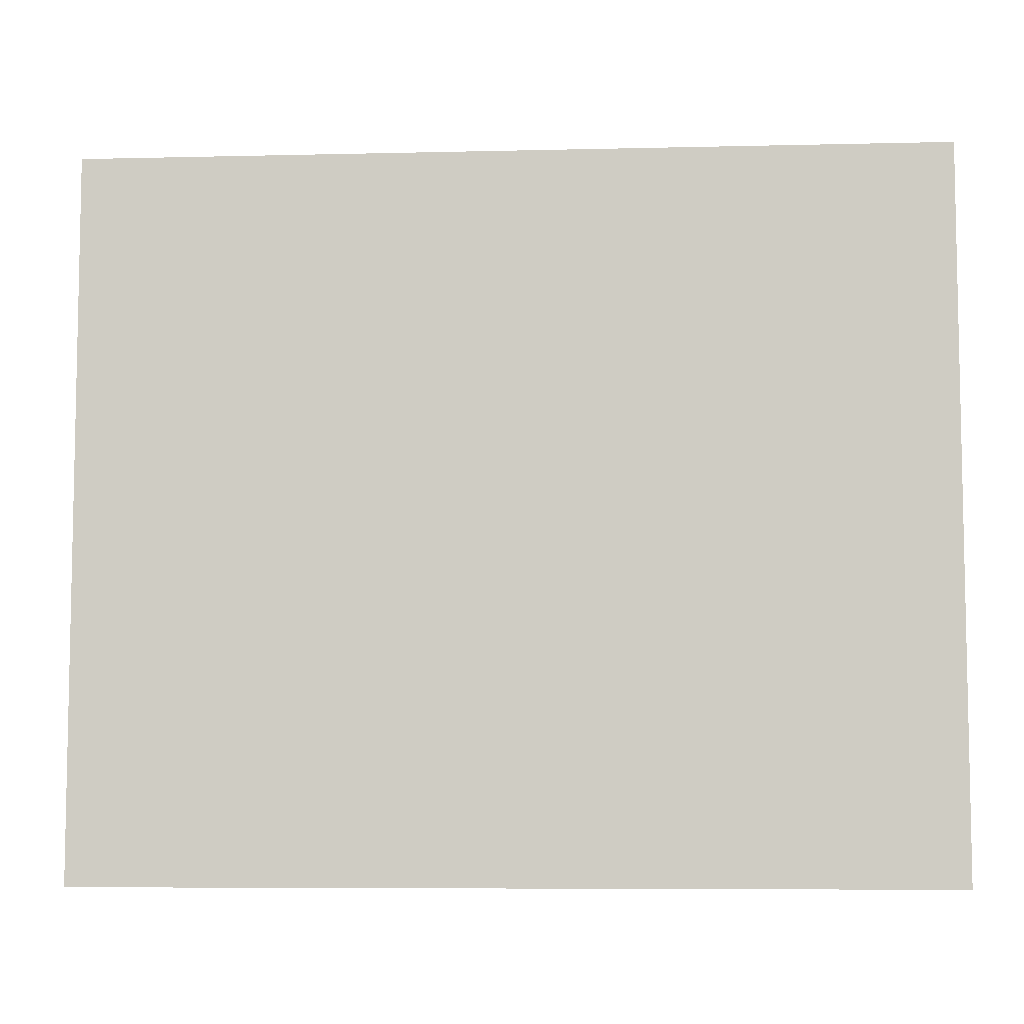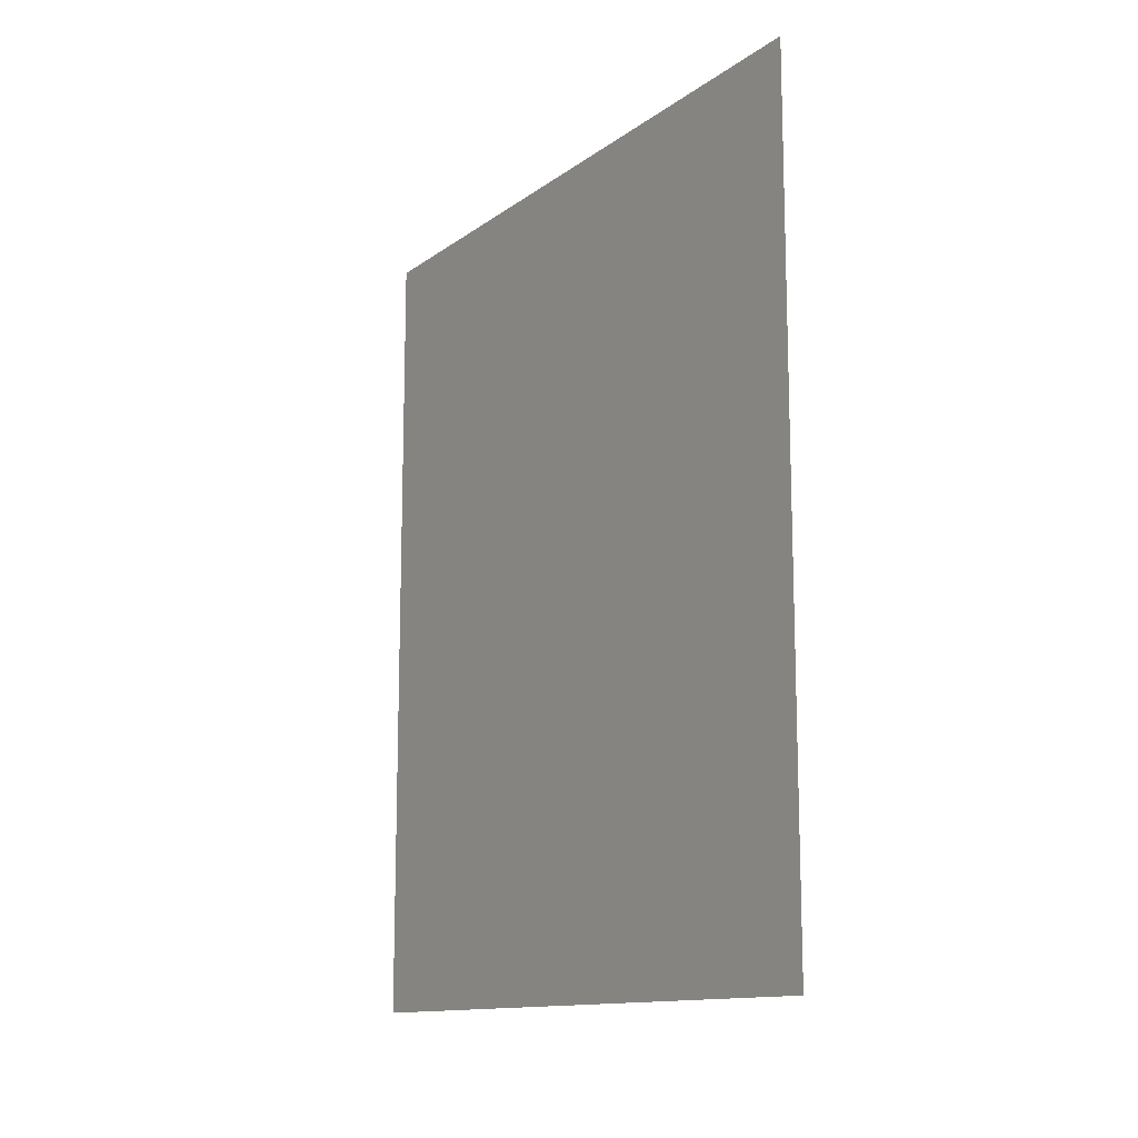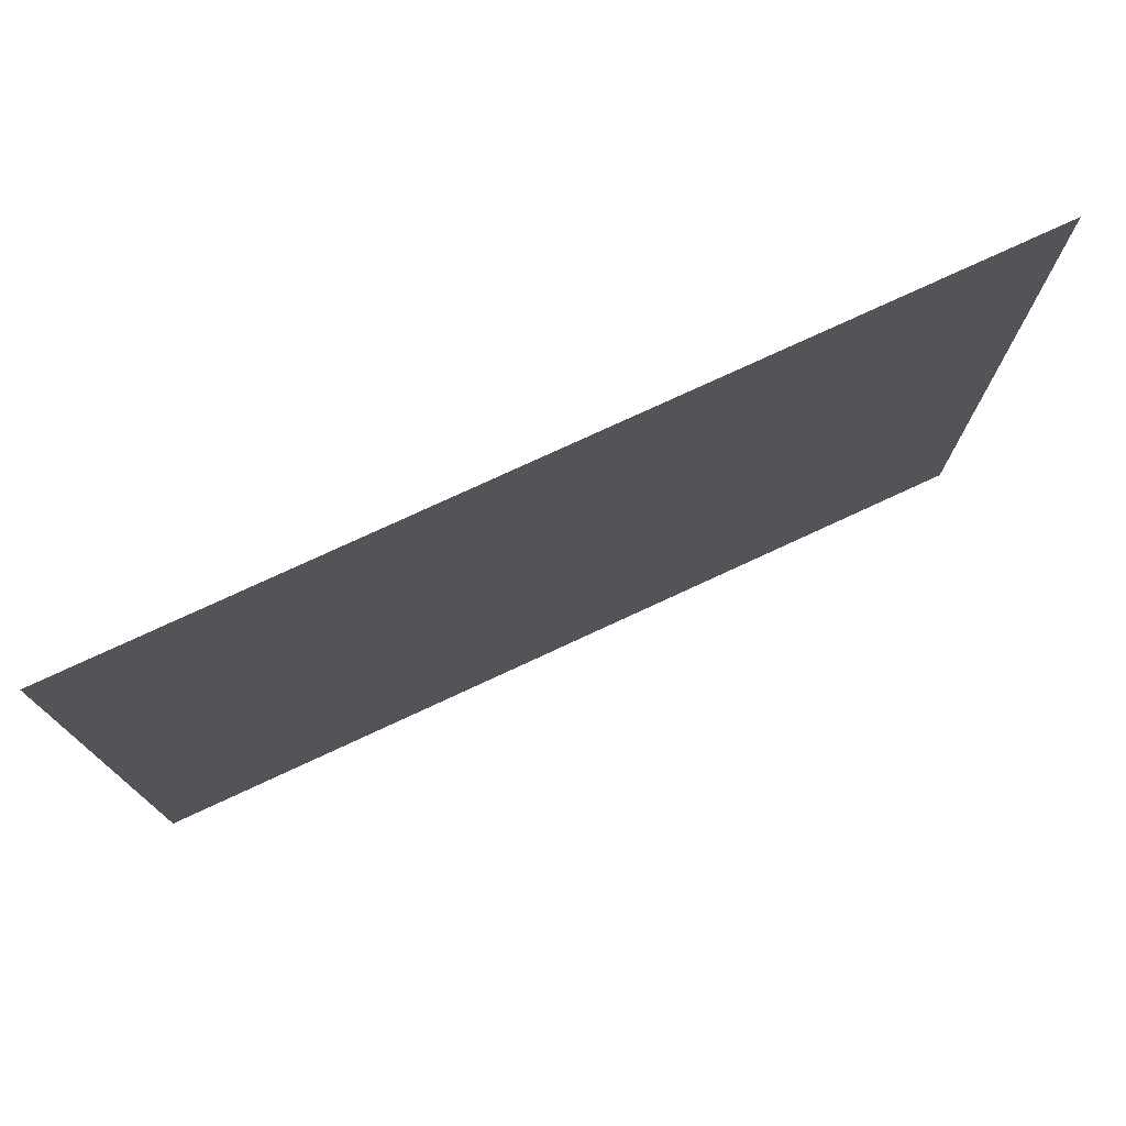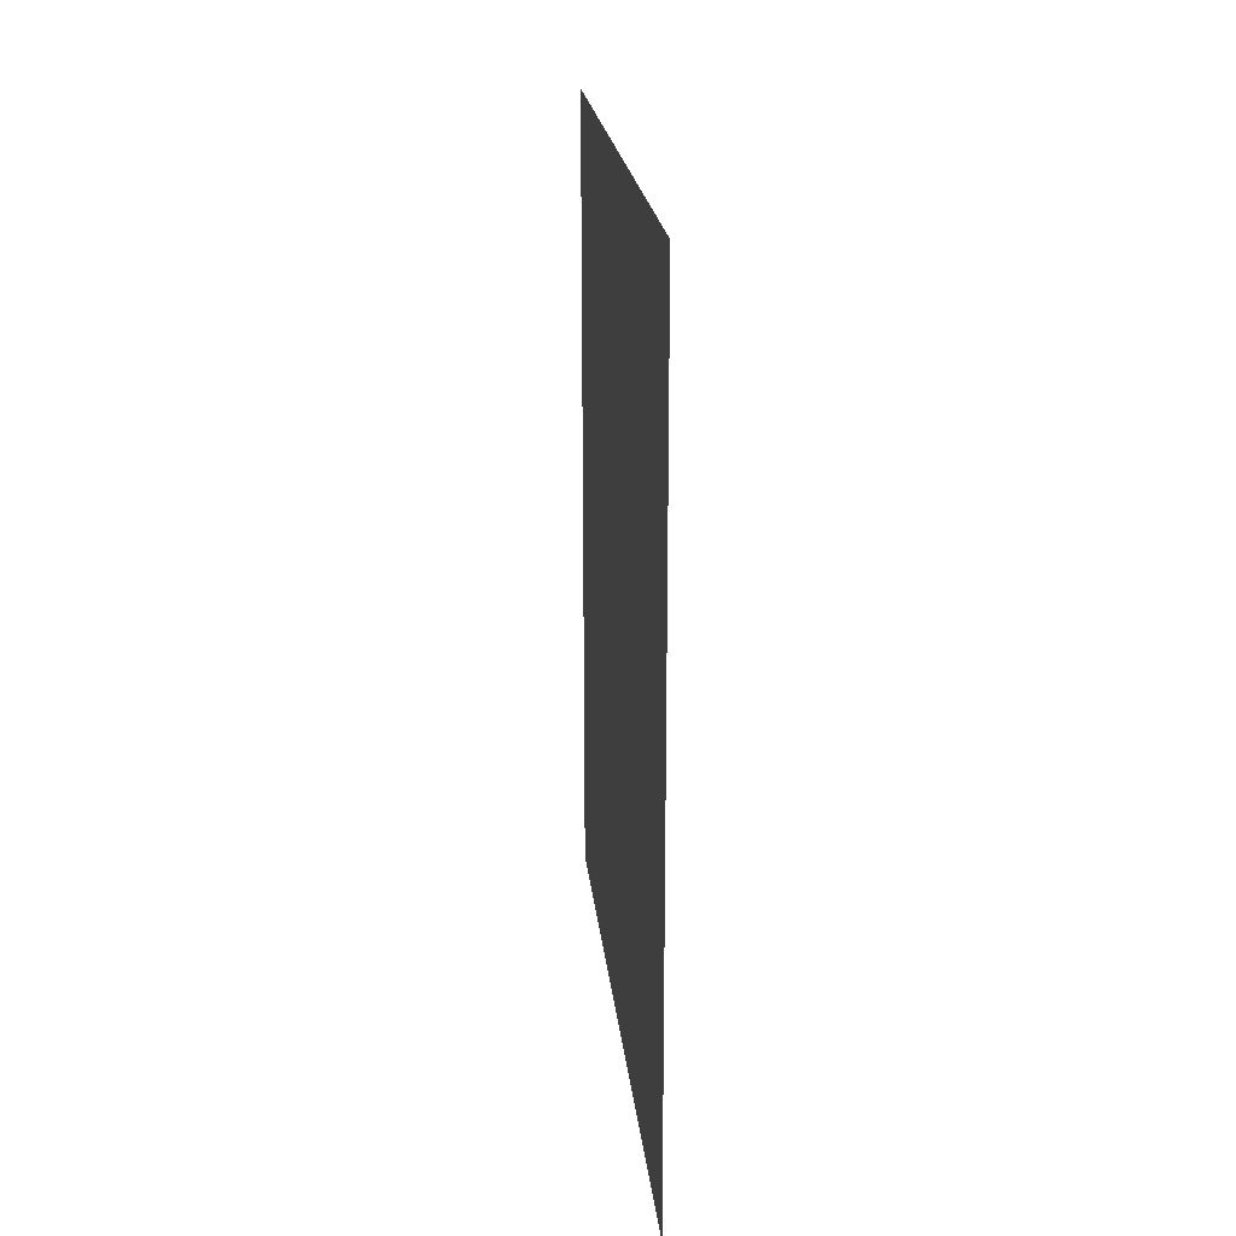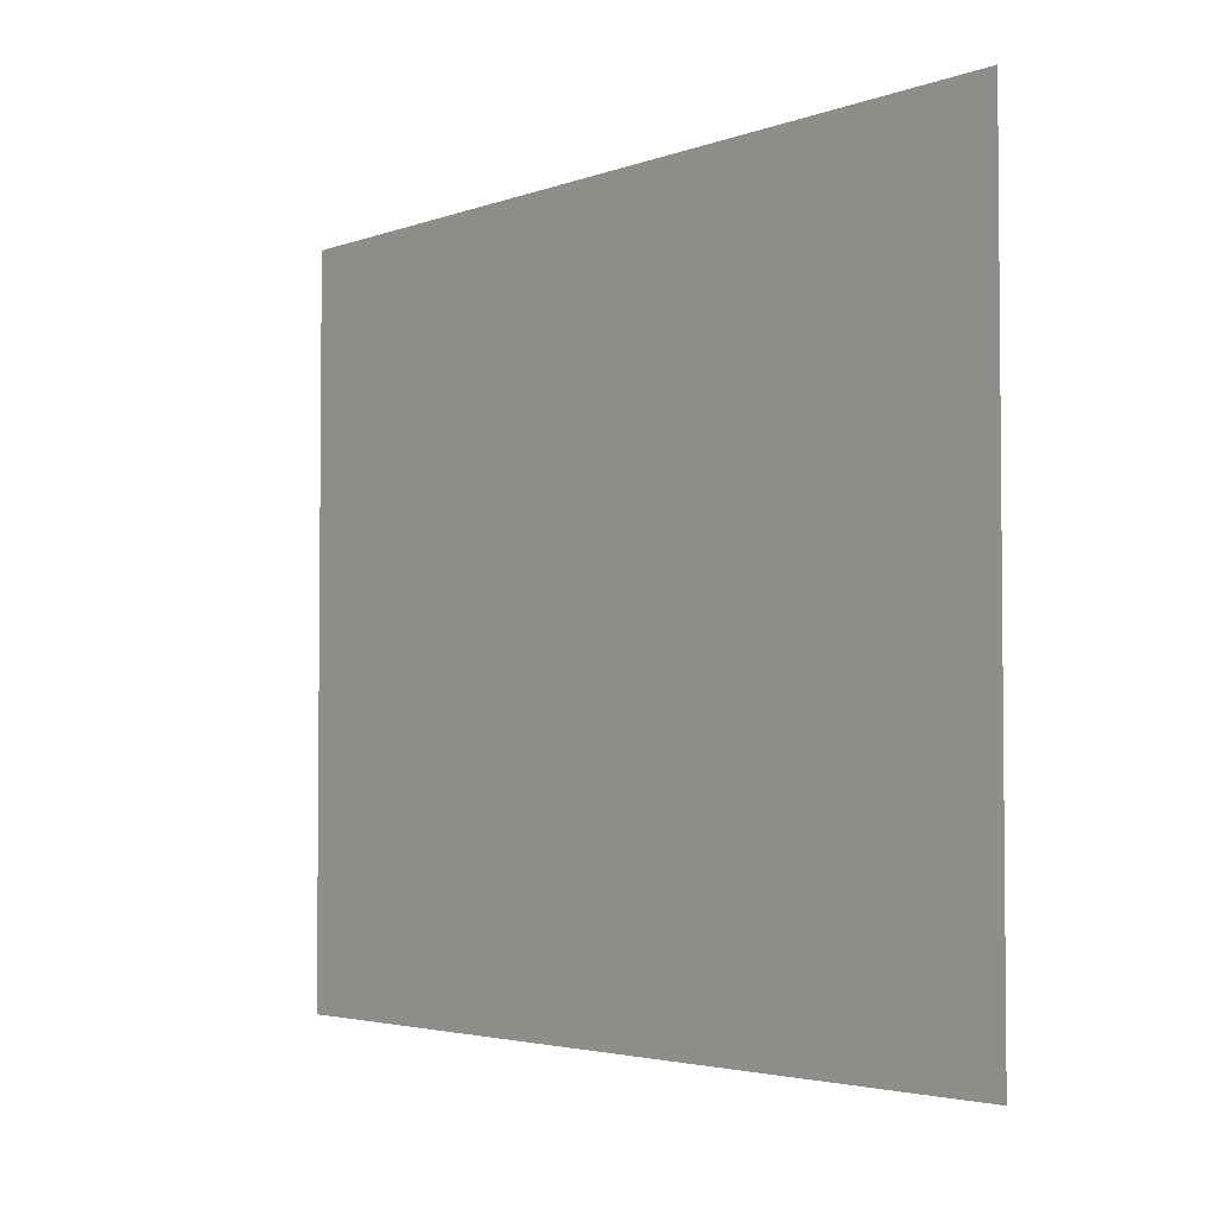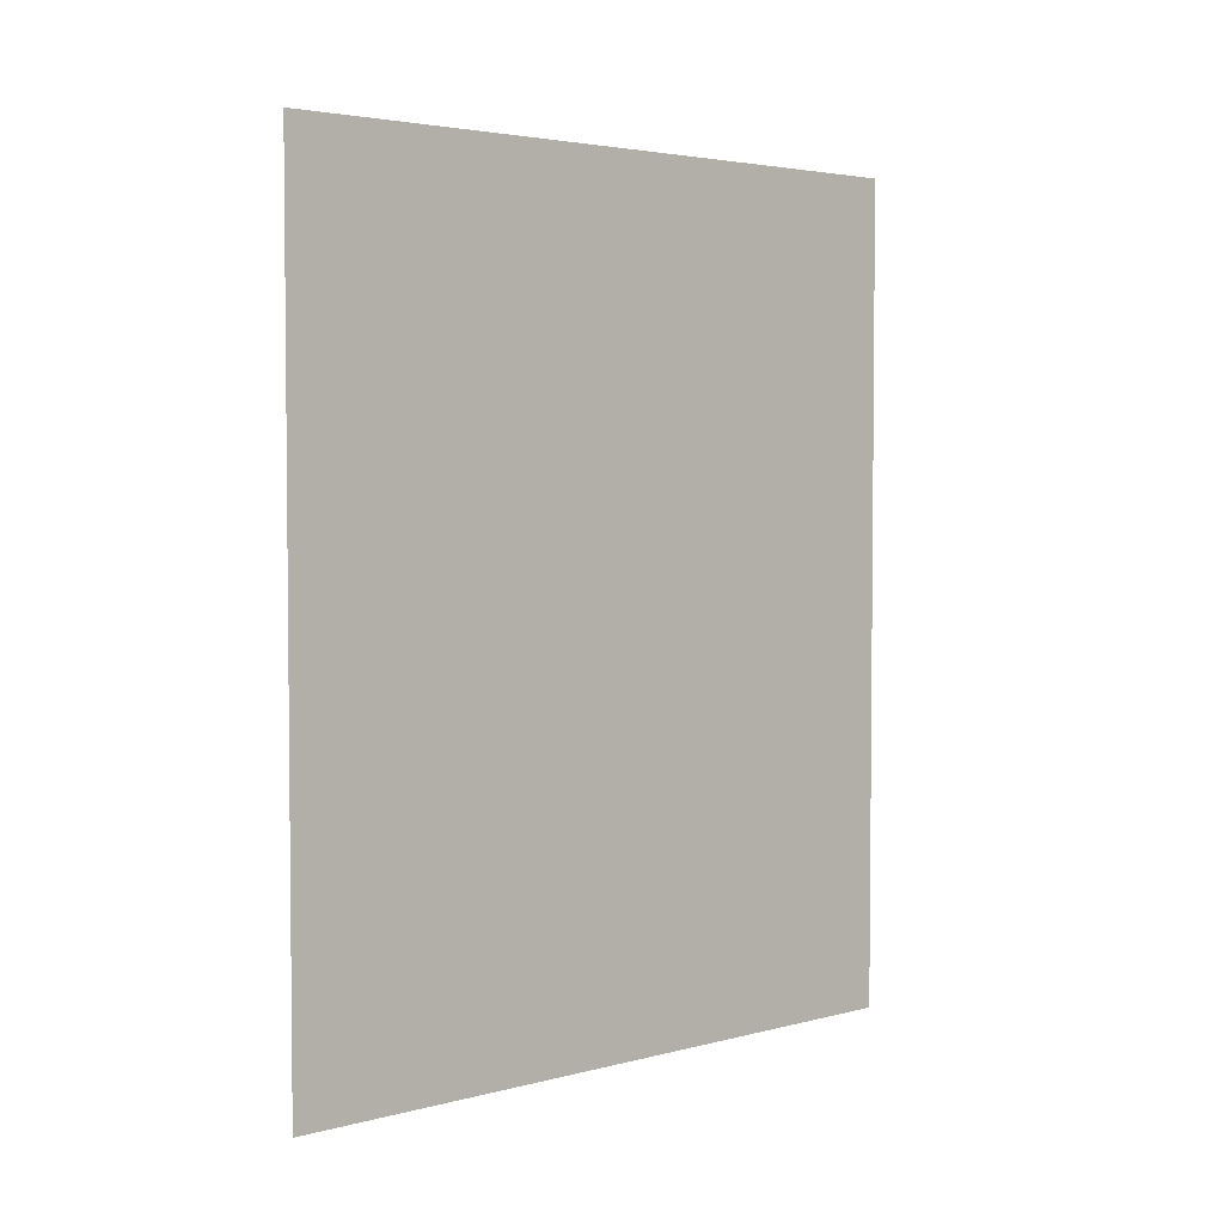
<metadata>
{"format":"obj","ext":"obj","renderer":"f3d","projection":"perspective","resolution":1024,"background":"white","views":[{"elev":-7.1,"azim":94.0,"up":"+Z"},{"elev":-13.0,"azim":-32.6,"up":"+Y"},{"elev":76.3,"azim":65.1,"up":"+Z"},{"elev":21.3,"azim":-6.0,"up":"+Y"},{"elev":-3.4,"azim":-39.0,"up":"+Z"},{"elev":3.6,"azim":-131.2,"up":"+Y"}]}
</metadata>
<code>
o Cube
v 0 0.375 0.1562
v 0 0.375 -0.1562
v 0 0 -0.1562
v 0 0 0.1562
f 4 3 2 1

</code>
